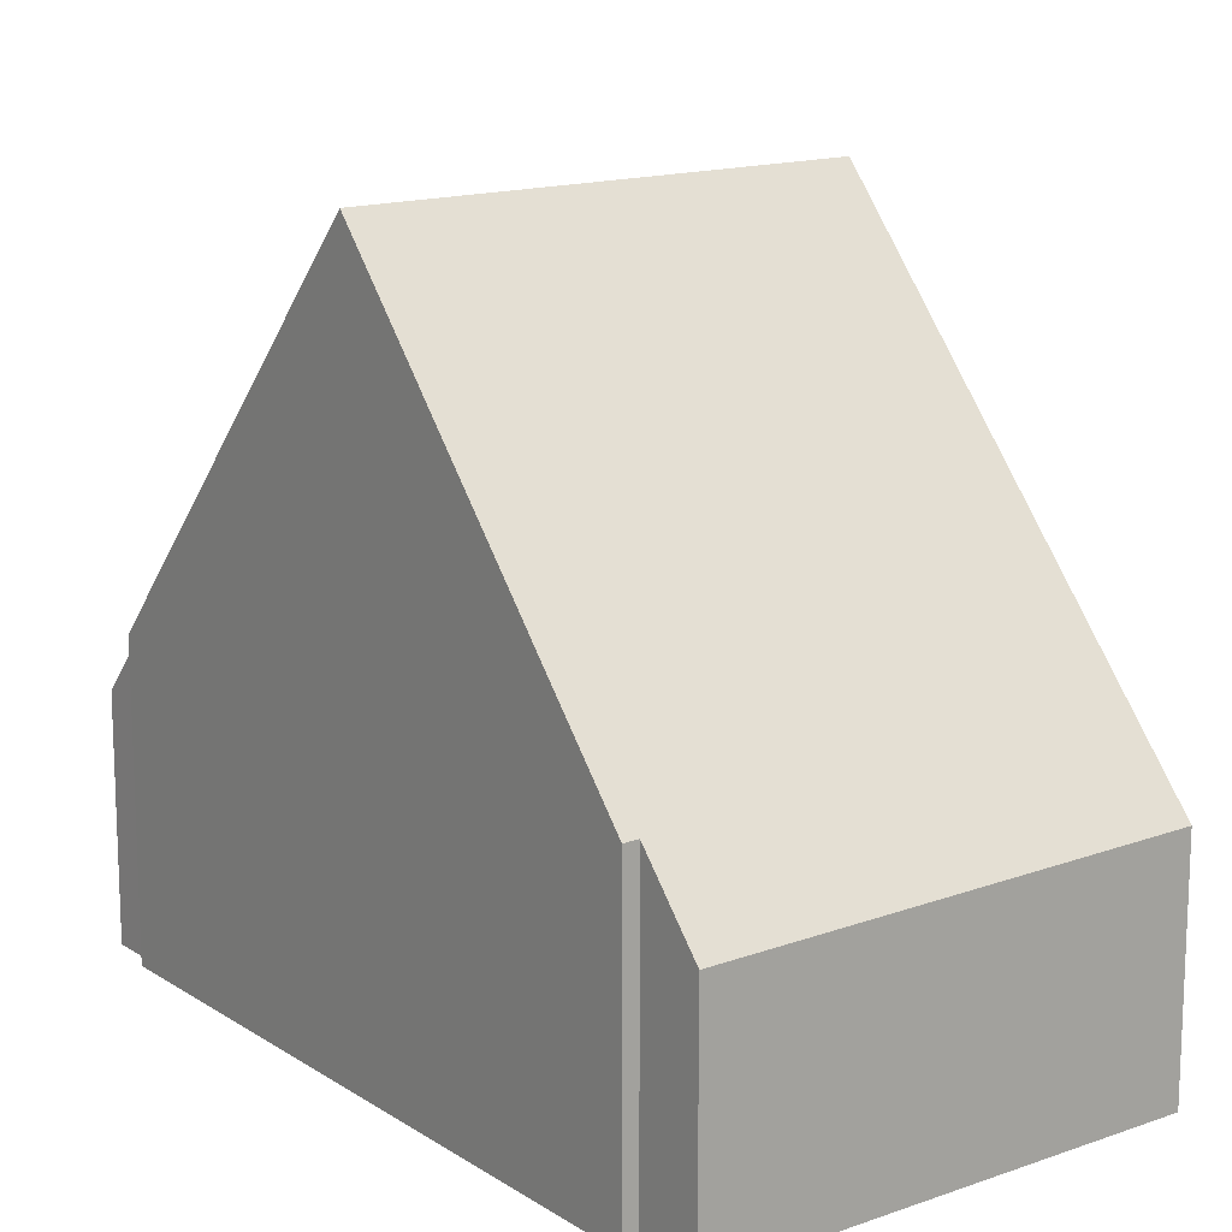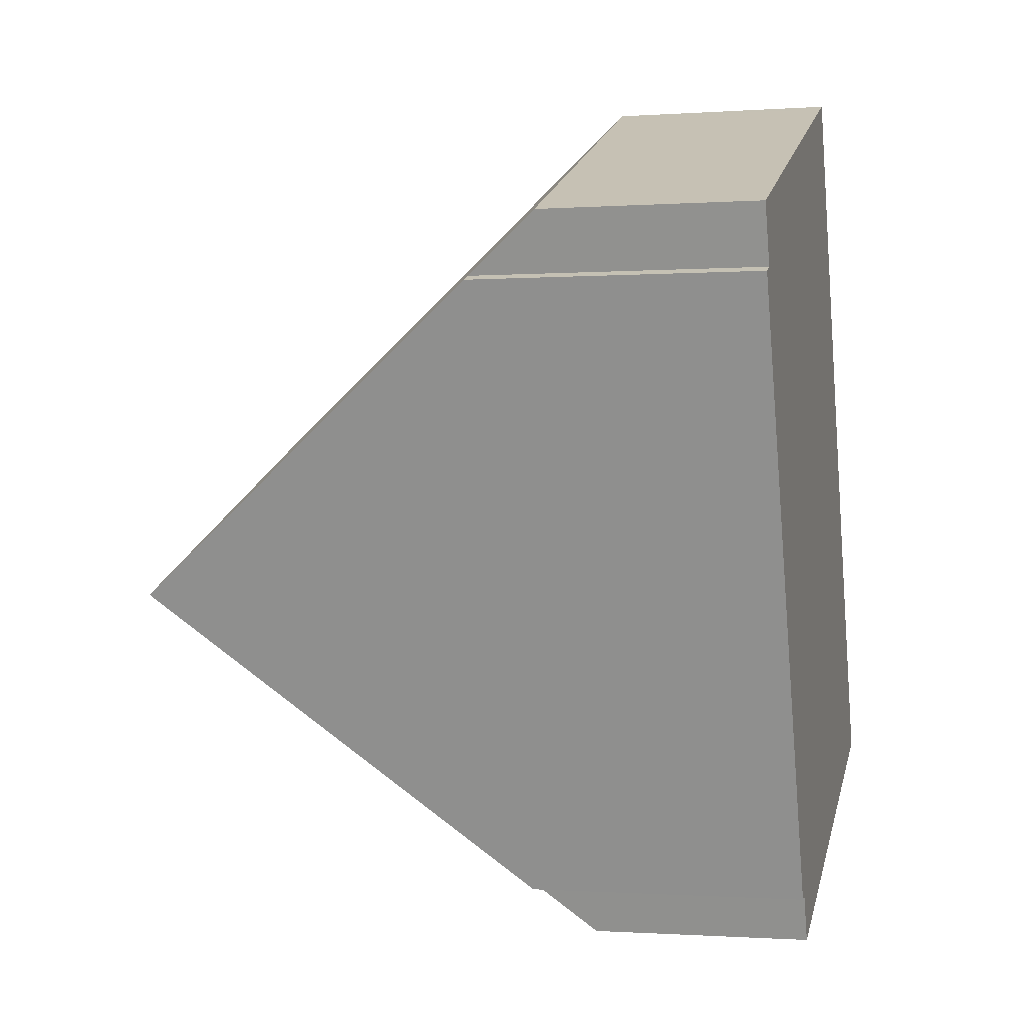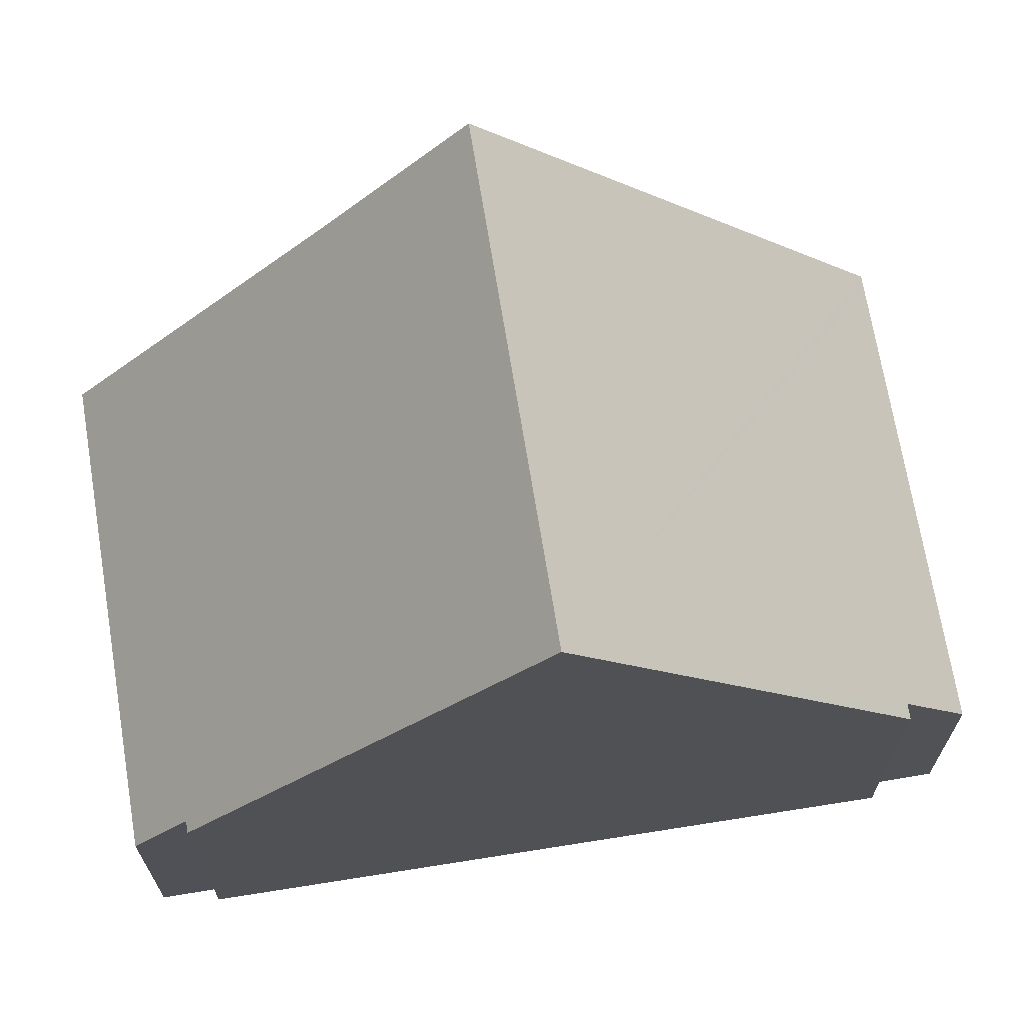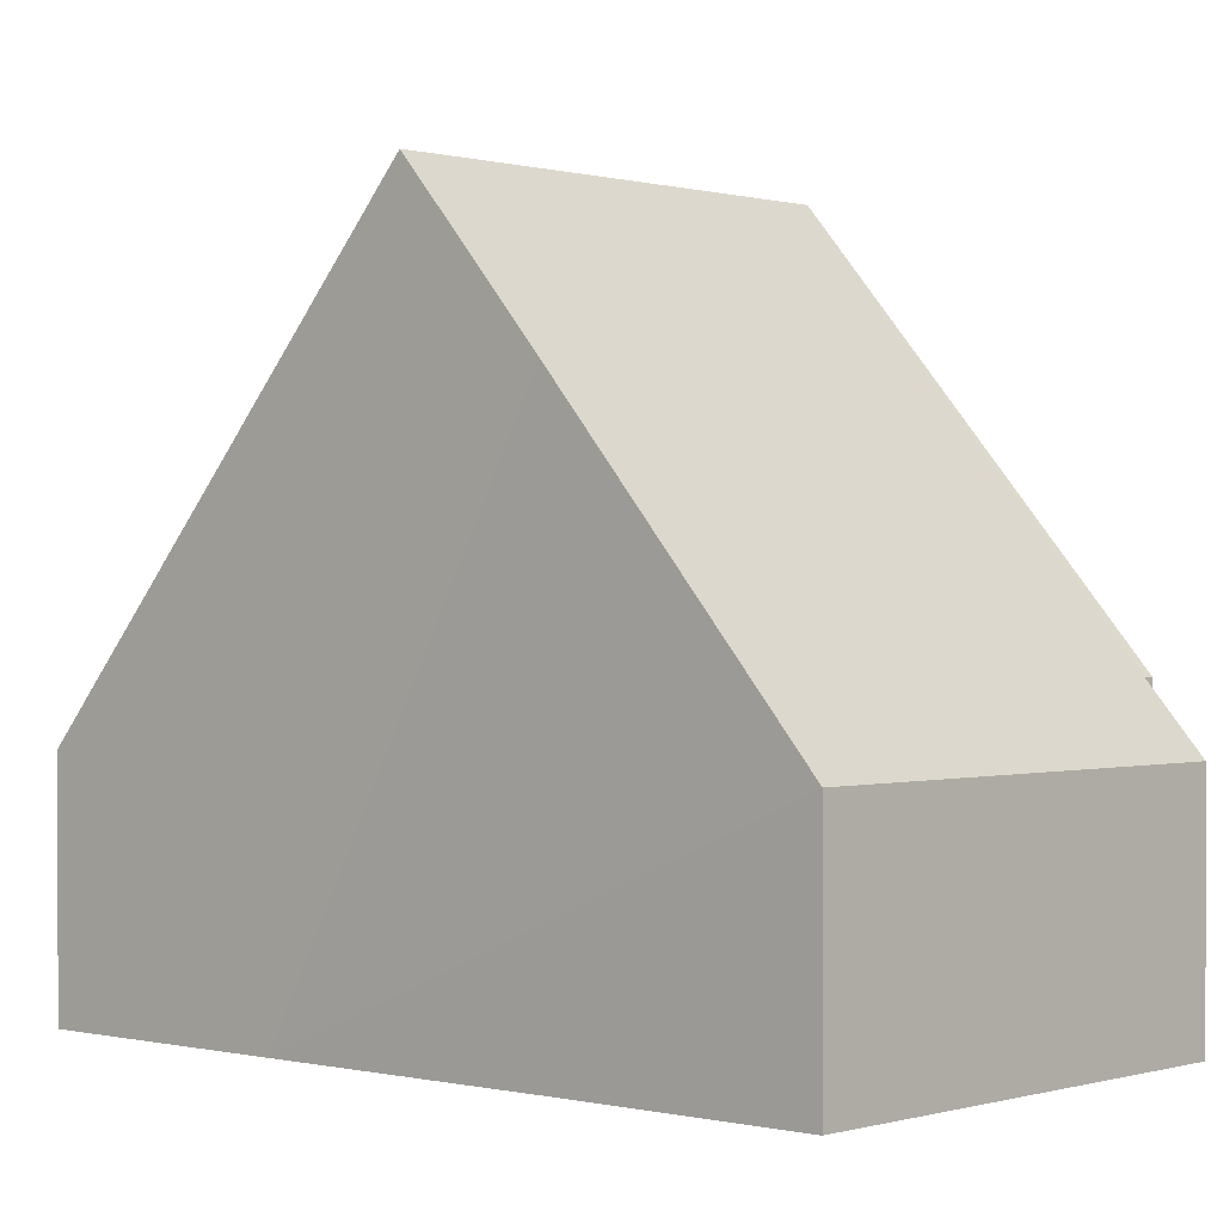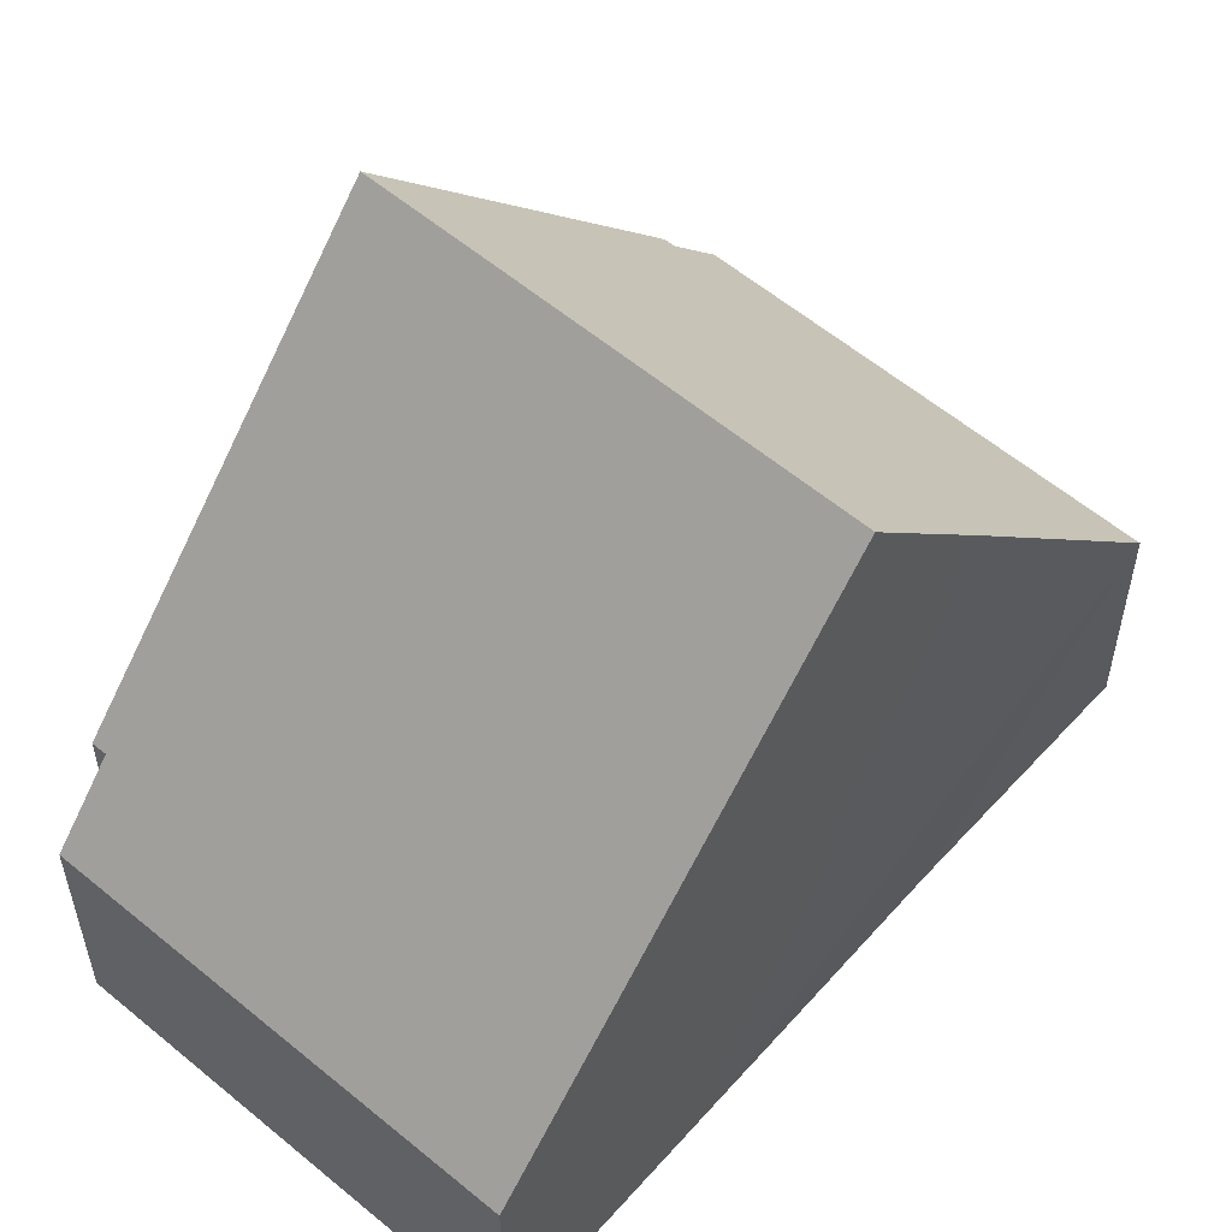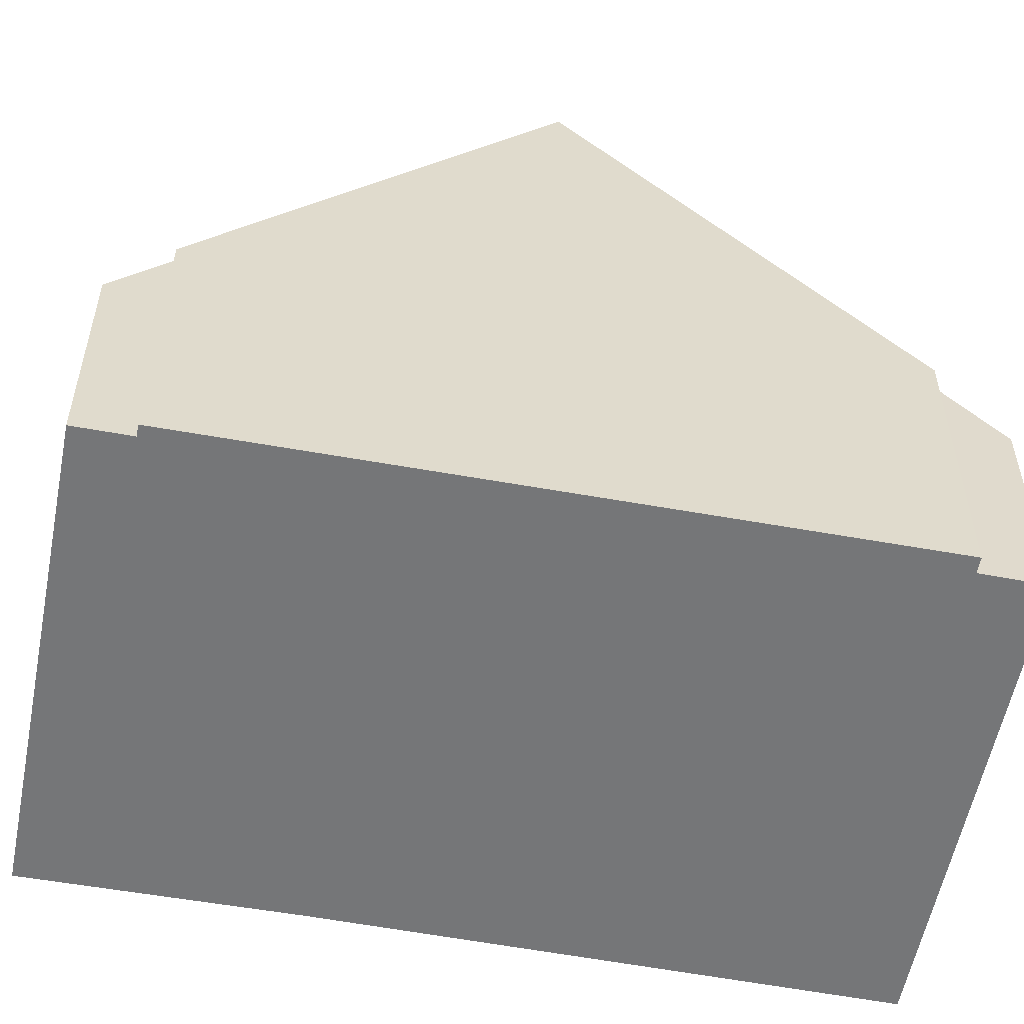
<metadata>
{"format":"obj","ext":"obj","renderer":"f3d","projection":"perspective","resolution":1024,"background":"white","views":[{"elev":15.2,"azim":-58.4,"up":"+Y"},{"elev":-0.8,"azim":-75.4,"up":"+Z"},{"elev":70.0,"azim":-120.8,"up":"+Y"},{"elev":0.3,"azim":110.6,"up":"+Y"},{"elev":57.2,"azim":19.7,"up":"+Y"},{"elev":-56.8,"azim":-122.4,"up":"+Y"}]}
</metadata>
<code>
v  2.241 11.41 -6.32
v  4.54 4.867 -11.57
v  4.367 4.867 -11.64
v  12.13 3.815 -9.557
v  10.51 8.731 -5.57
v  9.665 11.41 -3.38
v  4.878 3.815 -12.43
v  7.053 3.824 2.729
v  0.388 4.985 -1.002
v  0 3.757 2.301e-16
v  0.152 4.982 -1.093
v  7.268 3.827 2.812
v  8.796 8.664 -1.136
v  0.388 6.135e-17 -1.002
v  0.152 6.693e-17 -1.093
v  0 0 0
v  7.053 -1.671e-16 2.729
v  7.268 -1.722e-16 2.812
v  4.54 7.085e-16 -11.57
v  4.878 7.609e-16 -12.43
v  2.241 3.87e-16 -6.32
v  4.367 7.127e-16 -11.64
v  8.796 6.956e-17 -1.136
v  9.665 2.07e-16 -3.38
v  10.51 3.411e-16 -5.57
v  12.13 5.852e-16 -9.557
g defaultobject
f 1 2 3
f 2 1 4
f 4 1 5
f 5 1 6
f 4 7 2
f 8 9 10
f 9 1 11
f 1 9 8
f 1 8 12
f 1 12 13
f 1 13 6
f 11 14 9
f 14 11 15
f 16 8 10
f 8 16 17
f 8 17 12
f 12 17 18
f 14 10 9
f 10 14 16
f 7 19 2
f 19 7 20
f 3 11 1
f 11 3 15
f 15 3 21
f 21 3 22
f 18 13 12
f 13 18 6
f 6 18 23
f 6 23 5
f 5 23 4
f 4 23 24
f 4 24 25
f 4 25 26
f 26 7 4
f 7 26 20
f 19 3 2
f 3 19 22
f 18 14 23
f 14 18 16
f 16 18 17
f 25 20 26
f 20 25 19
f 19 25 22
f 22 25 21
f 21 25 24
f 21 24 23
f 21 23 15
f 15 23 14

</code>
